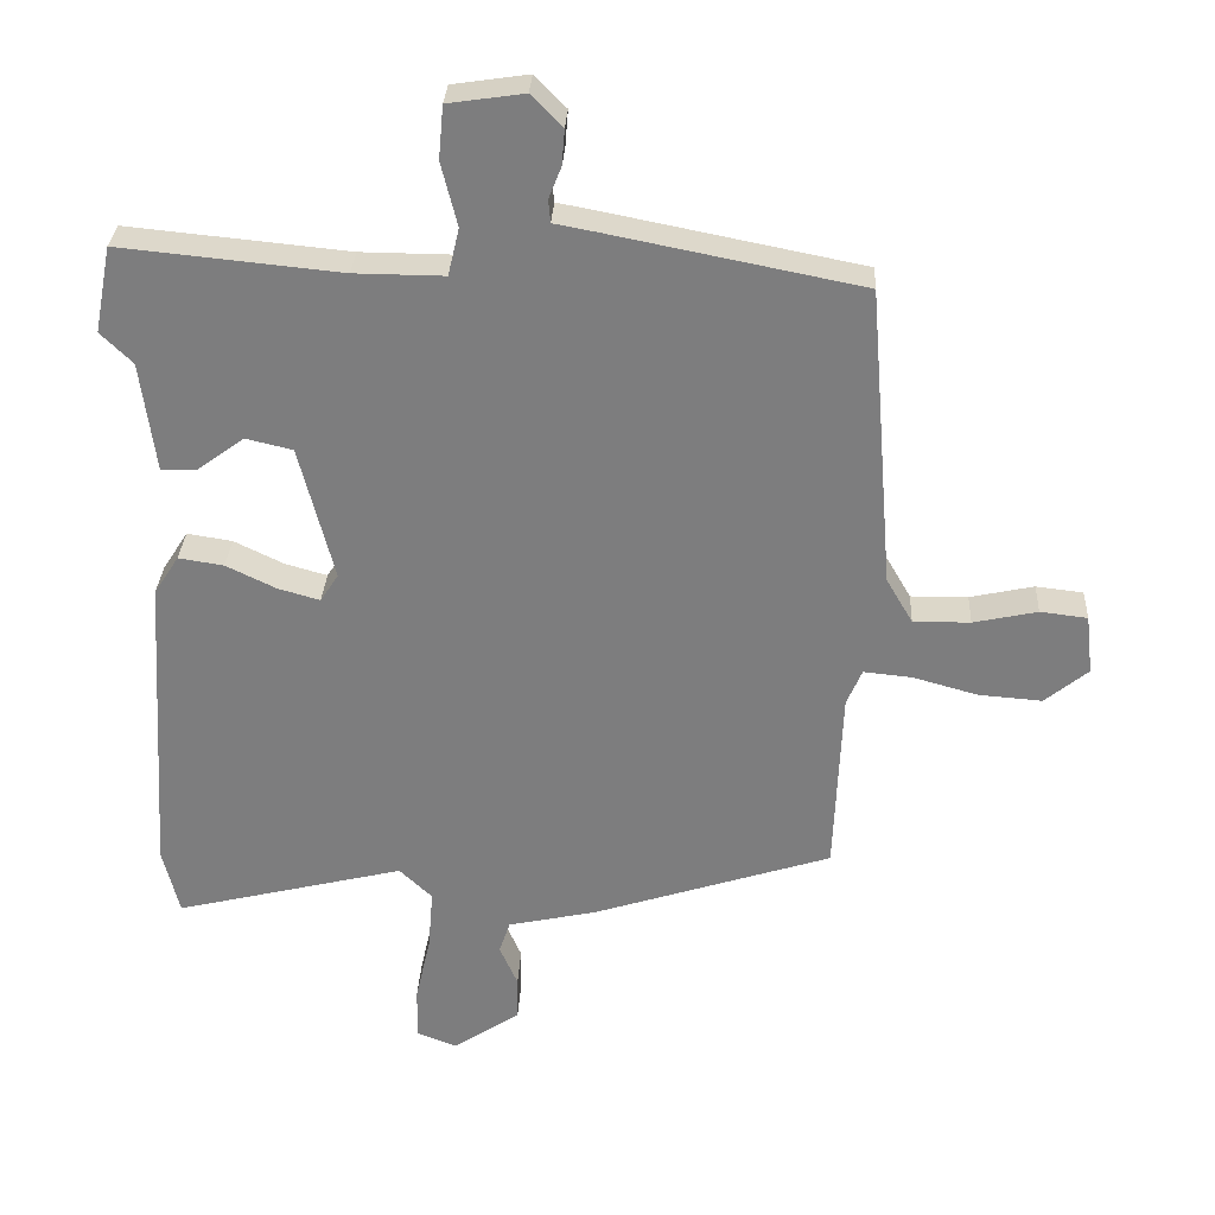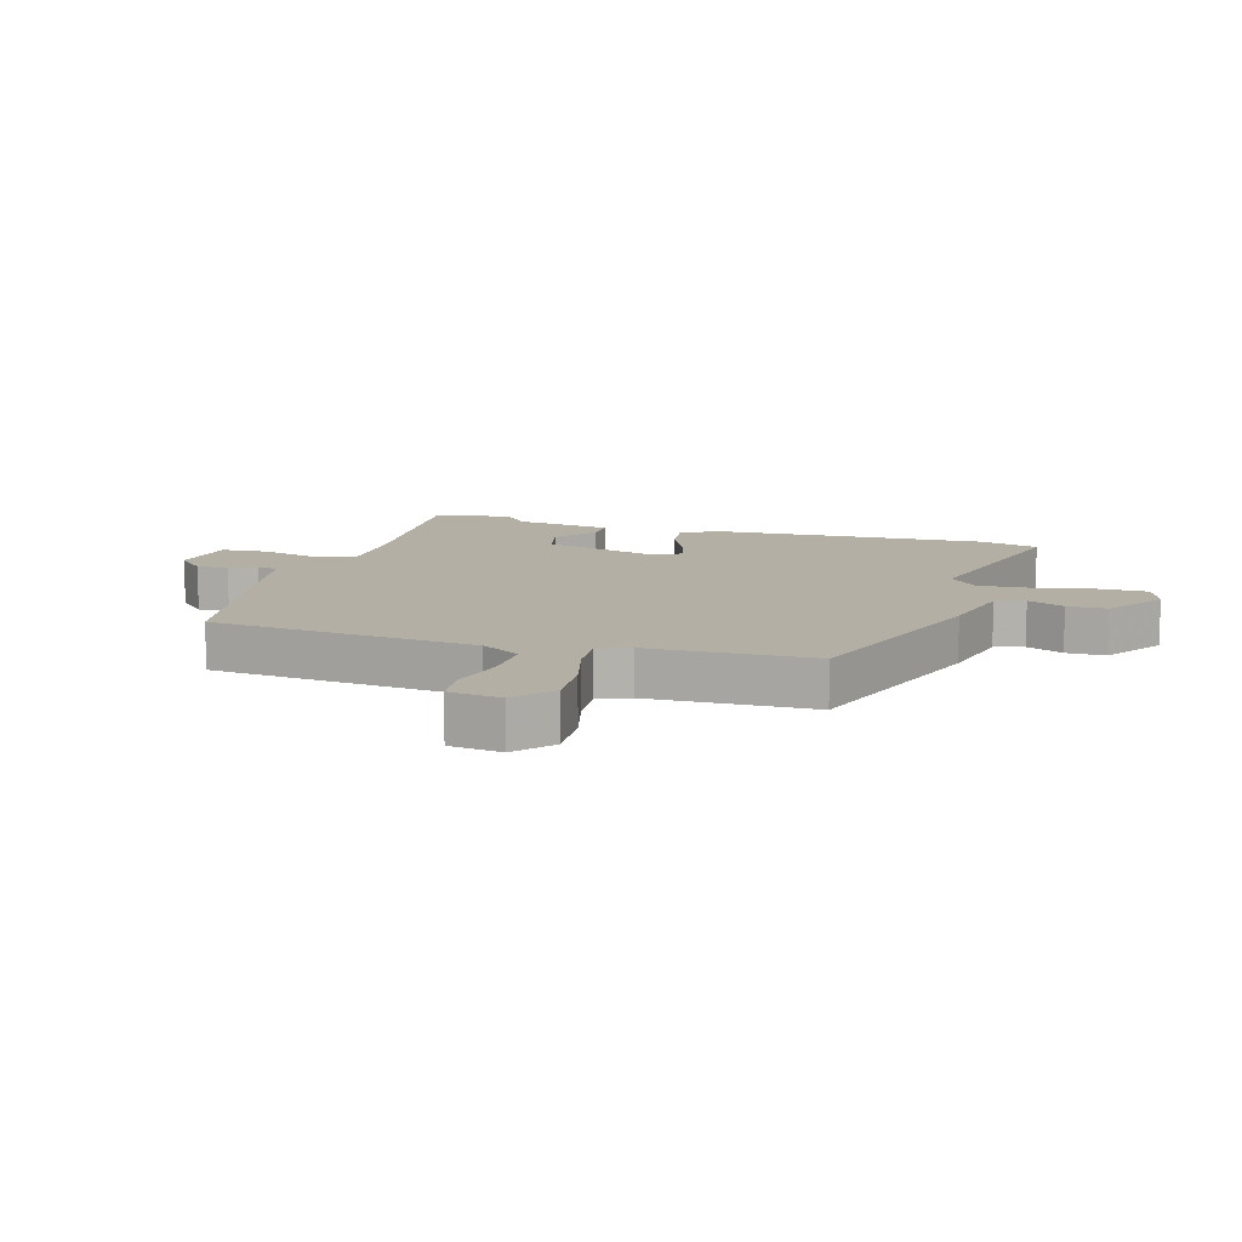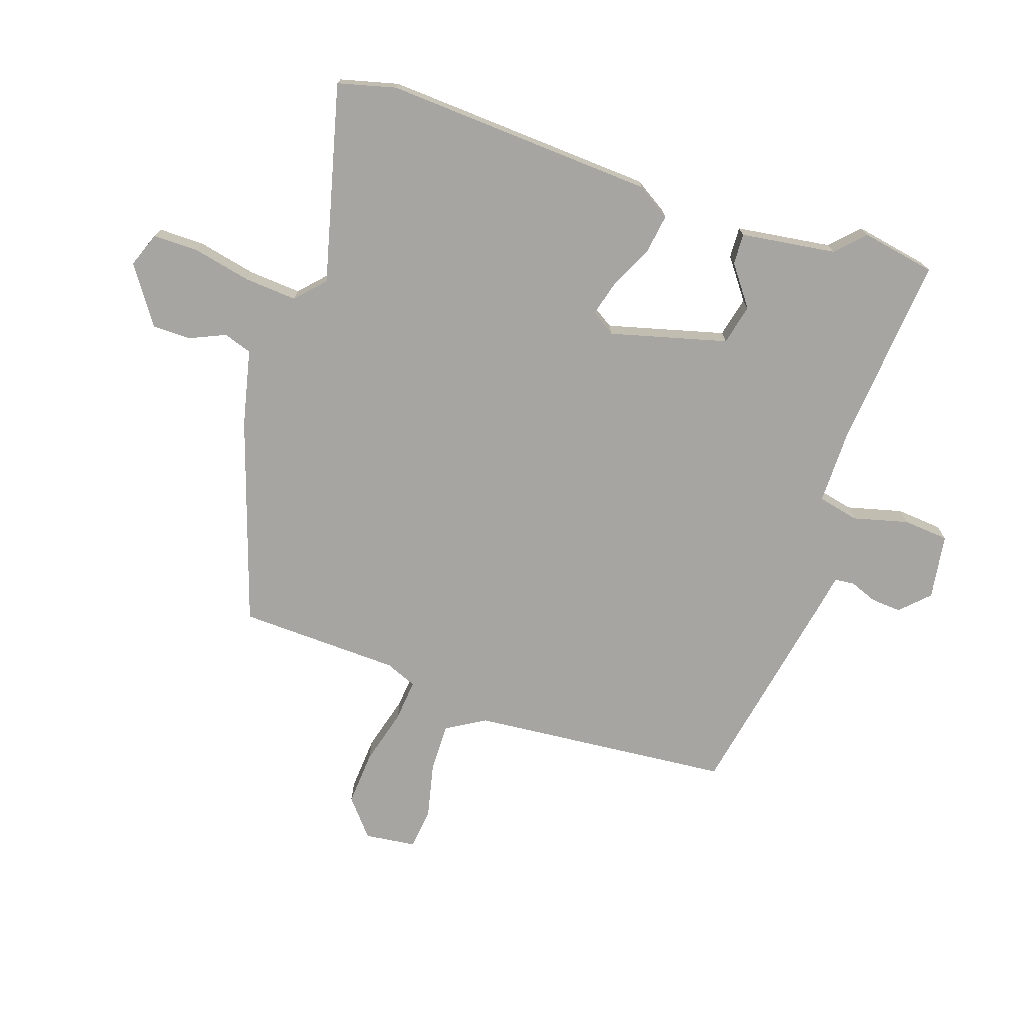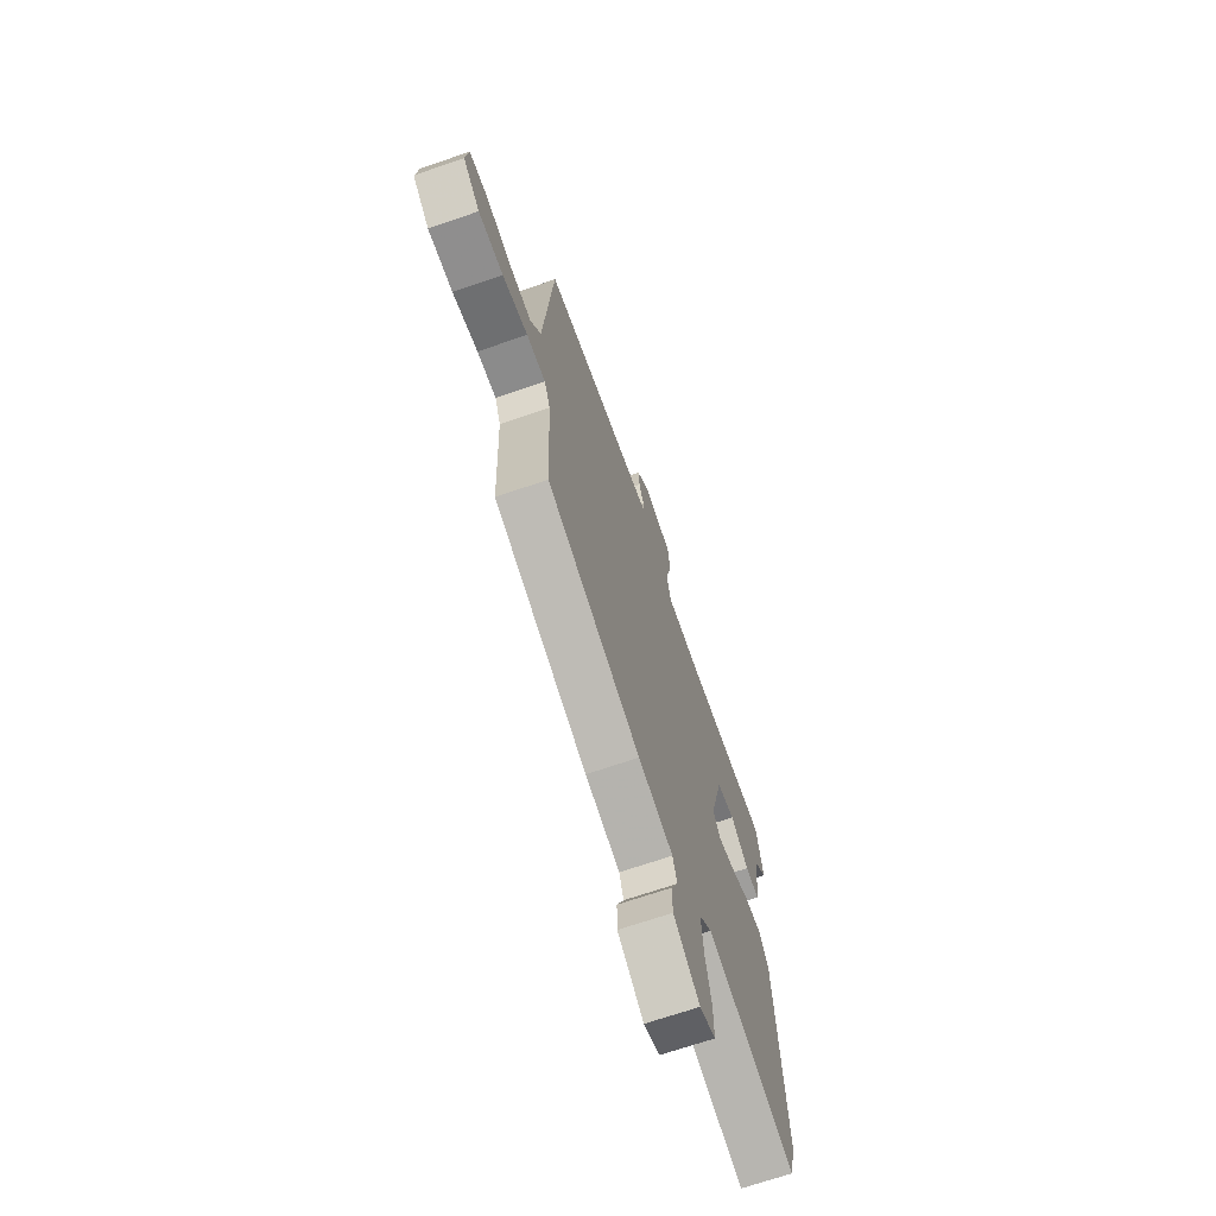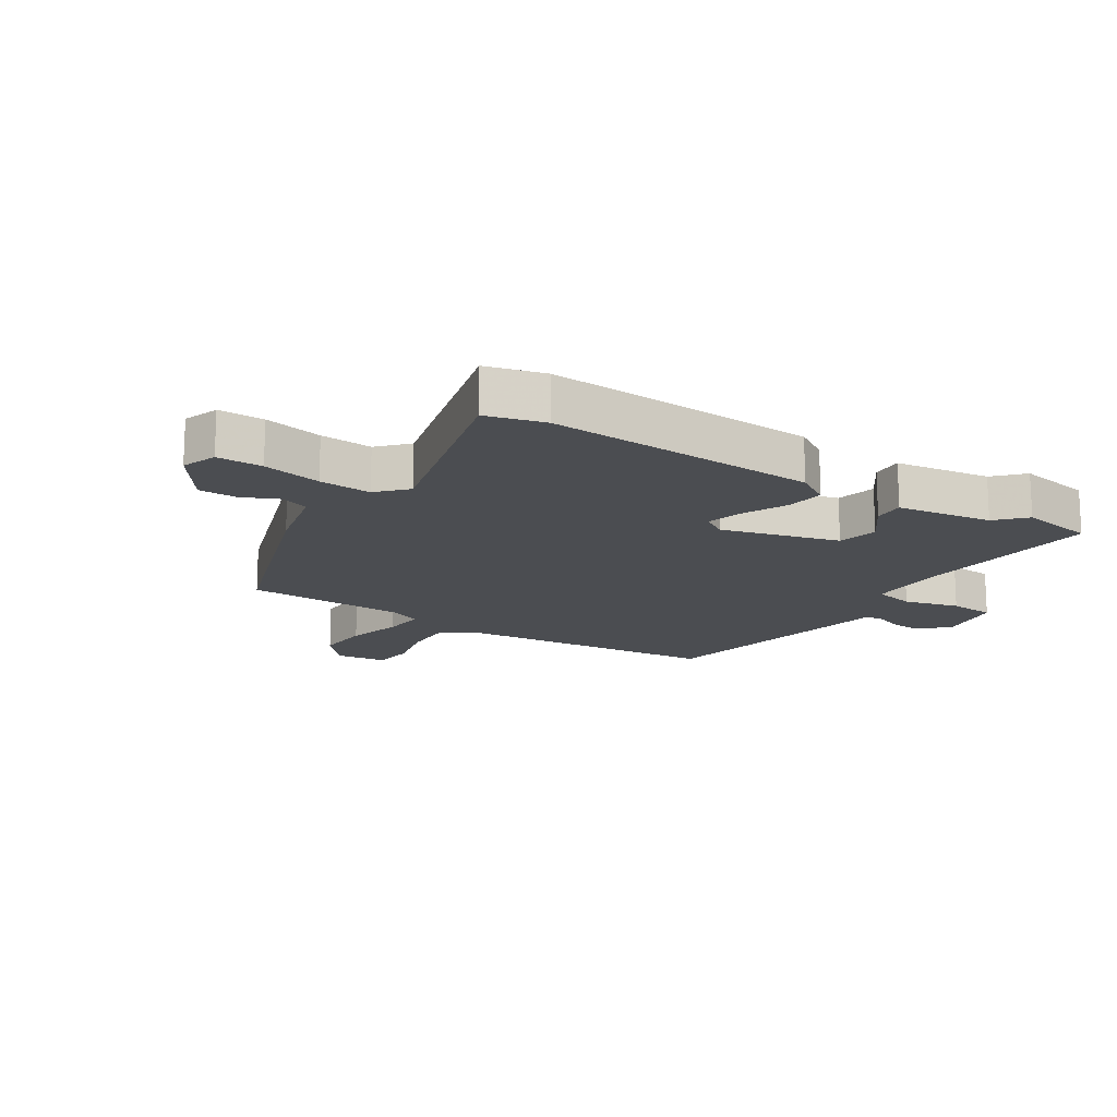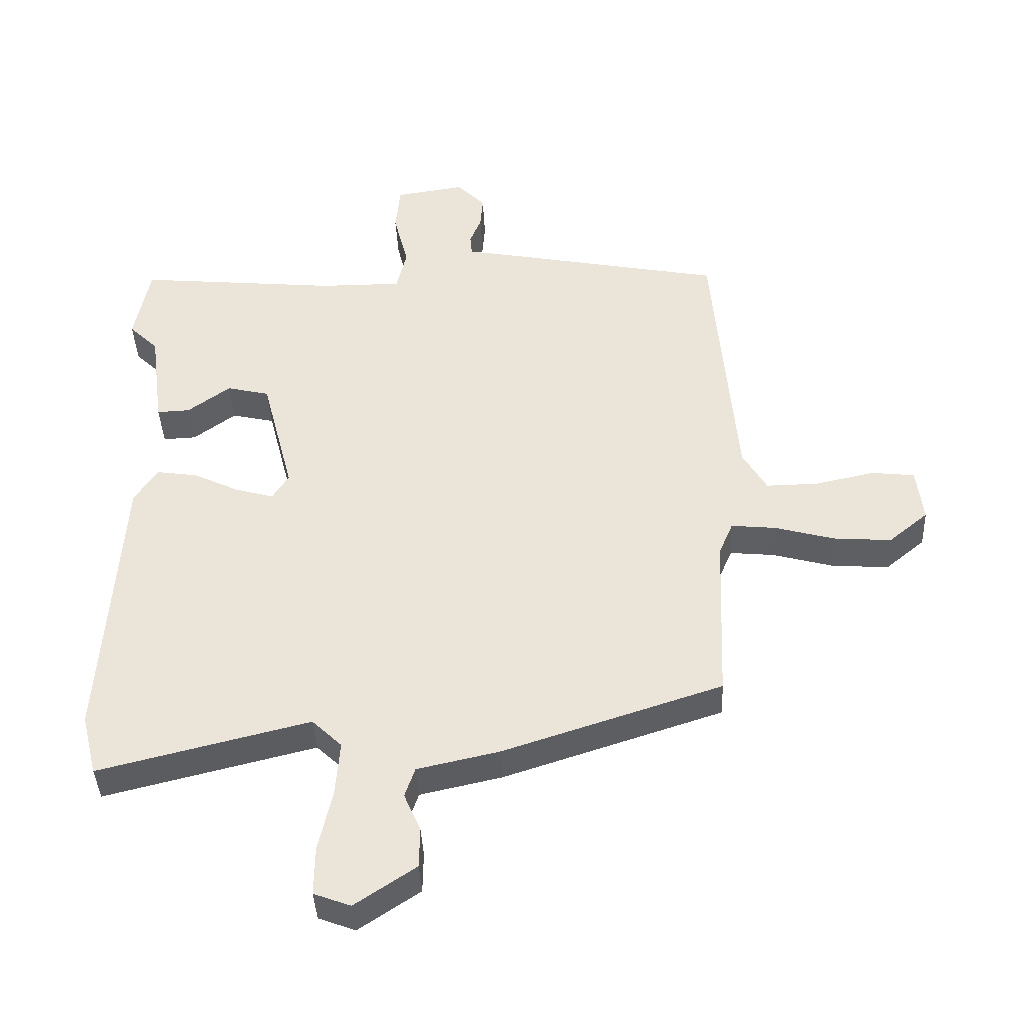
<metadata>
{"format":"obj","ext":"obj","renderer":"f3d","projection":"perspective","resolution":1024,"background":"white","views":[{"elev":30.5,"azim":2.9,"up":"+Z"},{"elev":11.3,"azim":107.5,"up":"+Y"},{"elev":-73.6,"azim":-108.2,"up":"+Y"},{"elev":-69.0,"azim":109.0,"up":"+Z"},{"elev":-15.9,"azim":-121.9,"up":"+Y"},{"elev":-40.2,"azim":2.7,"up":"+Z"}]}
</metadata>
<code>
v -0.484 0.07 -0.564
v -0.508 0.07 -0.467
v -0.479 0.07 -0.016
v -0.443 0.07 0.04
v -0.378 0.07 0.03
v -0.306 0.07 -0.005
v -0.246 0.07 -0.022
v -0.22 0.07 0.018
v -0.27 0.07 0.213
v -0.337 0.07 0.229
v -0.404 0.07 0.18
v -0.456 0.07 0.178
v -0.477 0.07 0.337
v -0.523 0.07 0.382
v -0.499 0.07 0.506
v -0.182 0.07 0.475
v -0.053 0.07 0.474
v -0.037 0.07 0.542
v -0.06 0.07 0.634
v -0.053 0.07 0.71
v 0.056 0.07 0.726
v 0.101 0.07 0.68
v 0.097 0.07 0.629
v 0.079 0.07 0.584
v 0.082 0.07 0.551
v 0.141 0.07 0.54
v 0.504 0.07 0.468
v 0.54 0.07 0.033
v 0.578 0.07 -0.032
v 0.66 0.07 -0.031
v 0.752 0.07 -0.011
v 0.82 0.07 -0.019
v 0.83 0.07 -0.105
v 0.768 0.07 -0.156
v 0.677 0.07 -0.149
v 0.584 0.07 -0.123
v 0.514 0.07 -0.116
v 0.492 0.07 -0.168
v 0.481 0.07 -0.437
v 0.137 0.07 -0.548
v 0.009 0.07 -0.576
v -0.007 0.07 -0.623
v 0.019 0.07 -0.683
v 0.018 0.07 -0.747
v -0.078 0.07 -0.811
v -0.136 0.07 -0.789
v -0.135 0.07 -0.713
v -0.113 0.07 -0.615
v -0.106 0.07 -0.528
v -0.153 0.07 -0.483
v -0.484 0 -0.564
v -0.508 0 -0.467
v -0.479 0 -0.016
v -0.443 0 0.04
v -0.378 0 0.03
v -0.306 0 -0.005
v -0.246 0 -0.022
v -0.22 0 0.018
v -0.27 0 0.213
v -0.337 0 0.229
v -0.404 0 0.18
v -0.456 0 0.178
v -0.477 0 0.337
v -0.523 0 0.382
v -0.499 0 0.506
v -0.182 0 0.475
v -0.053 0 0.474
v -0.037 0 0.542
v -0.06 0 0.634
v -0.053 0 0.71
v 0.056 0 0.726
v 0.101 0 0.68
v 0.097 0 0.629
v 0.079 0 0.584
v 0.082 0 0.551
v 0.141 0 0.54
v 0.504 0 0.468
v 0.54 0 0.033
v 0.578 0 -0.032
v 0.66 0 -0.031
v 0.752 0 -0.011
v 0.82 0 -0.019
v 0.83 0 -0.105
v 0.768 0 -0.156
v 0.677 0 -0.149
v 0.584 0 -0.123
v 0.514 0 -0.116
v 0.492 0 -0.168
v 0.481 0 -0.437
v 0.137 0 -0.548
v 0.009 0 -0.576
v -0.007 0 -0.623
v 0.019 0 -0.683
v 0.018 0 -0.747
v -0.078 0 -0.811
v -0.136 0 -0.789
v -0.135 0 -0.713
v -0.113 0 -0.615
v -0.106 0 -0.528
v -0.153 0 -0.483
f 45 46 47 48
f 45 48 49
f 42 43 44 45
f 41 42 45 49
f 38 39 40 41
f 37 38 41 49
f 33 34 35 36
f 33 36 37
f 30 31 32 33
f 29 30 33 37
f 28 29 37 49
f 25 26 27 28
f 21 22 23 24
f 21 24 25
f 18 19 20 21
f 17 18 21 25
f 13 14 15 16
f 13 16 17
f 10 11 12 13
f 9 10 13 17
f 8 9 17 25
f 3 4 5 6
f 3 6 7
f 50 1 2 3
f 50 3 7
f 49 50 7 8
f 8 25 28 49
f 98 97 96 95
f 99 98 95
f 95 94 93 92
f 99 95 92 91
f 91 90 89 88
f 99 91 88 87
f 86 85 84 83
f 87 86 83
f 83 82 81 80
f 87 83 80 79
f 99 87 79 78
f 78 77 76 75
f 74 73 72 71
f 75 74 71
f 71 70 69 68
f 75 71 68 67
f 66 65 64 63
f 67 66 63
f 63 62 61 60
f 67 63 60 59
f 75 67 59 58
f 56 55 54 53
f 57 56 53
f 53 52 51 100
f 57 53 100
f 58 57 100 99
f 99 78 75 58
f 1 51 52 2
f 2 52 53 3
f 3 53 54 4
f 4 54 55 5
f 5 55 56 6
f 6 56 57 7
f 7 57 58 8
f 8 58 59 9
f 9 59 60 10
f 10 60 61 11
f 11 61 62 12
f 12 62 63 13
f 13 63 64 14
f 14 64 65 15
f 15 65 66 16
f 16 66 67 17
f 17 67 68 18
f 18 68 69 19
f 19 69 70 20
f 20 70 71 21
f 21 71 72 22
f 22 72 73 23
f 23 73 74 24
f 24 74 75 25
f 25 75 76 26
f 26 76 77 27
f 27 77 78 28
f 28 78 79 29
f 29 79 80 30
f 30 80 81 31
f 31 81 82 32
f 32 82 83 33
f 33 83 84 34
f 34 84 85 35
f 35 85 86 36
f 36 86 87 37
f 37 87 88 38
f 38 88 89 39
f 39 89 90 40
f 40 90 91 41
f 41 91 92 42
f 42 92 93 43
f 43 93 94 44
f 44 94 95 45
f 45 95 96 46
f 46 96 97 47
f 47 97 98 48
f 48 98 99 49
f 49 99 100 50
f 50 100 51 1

</code>
